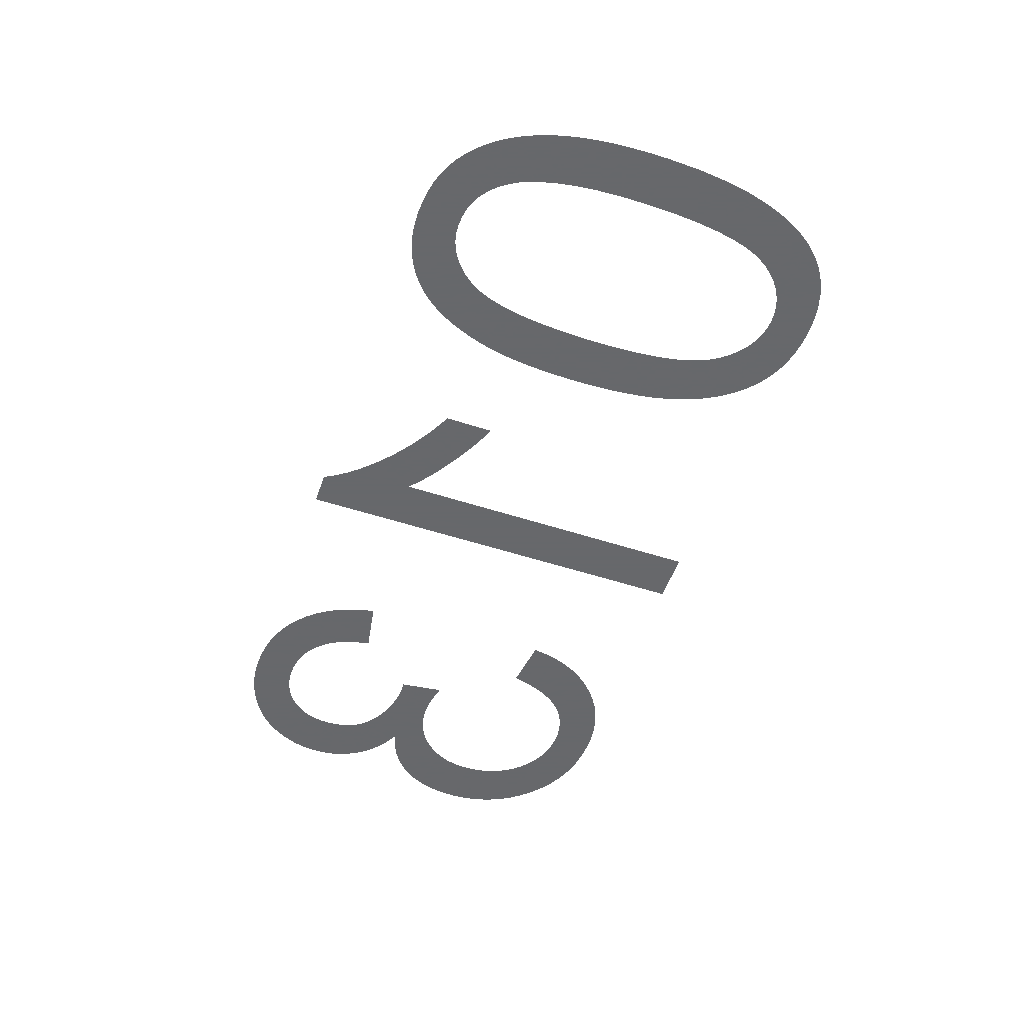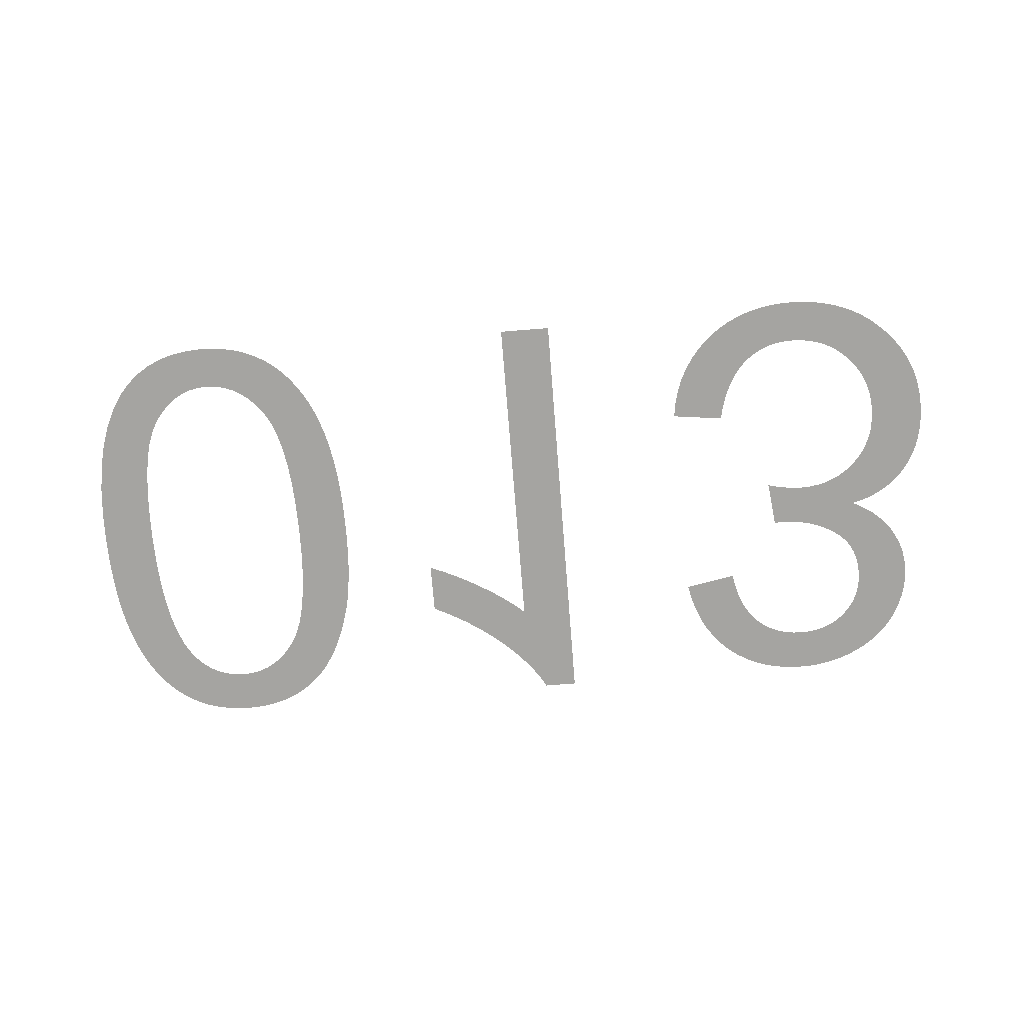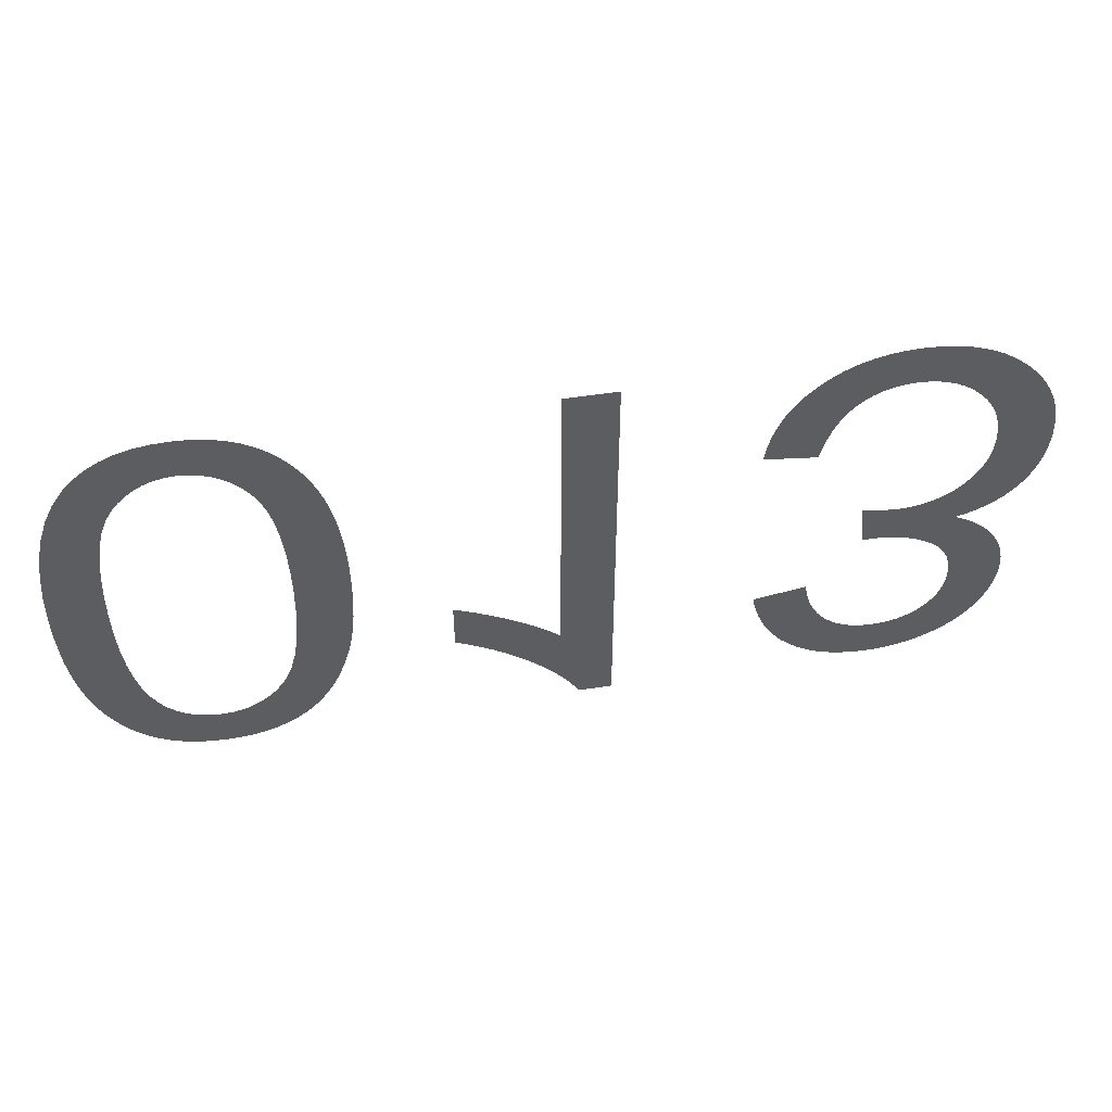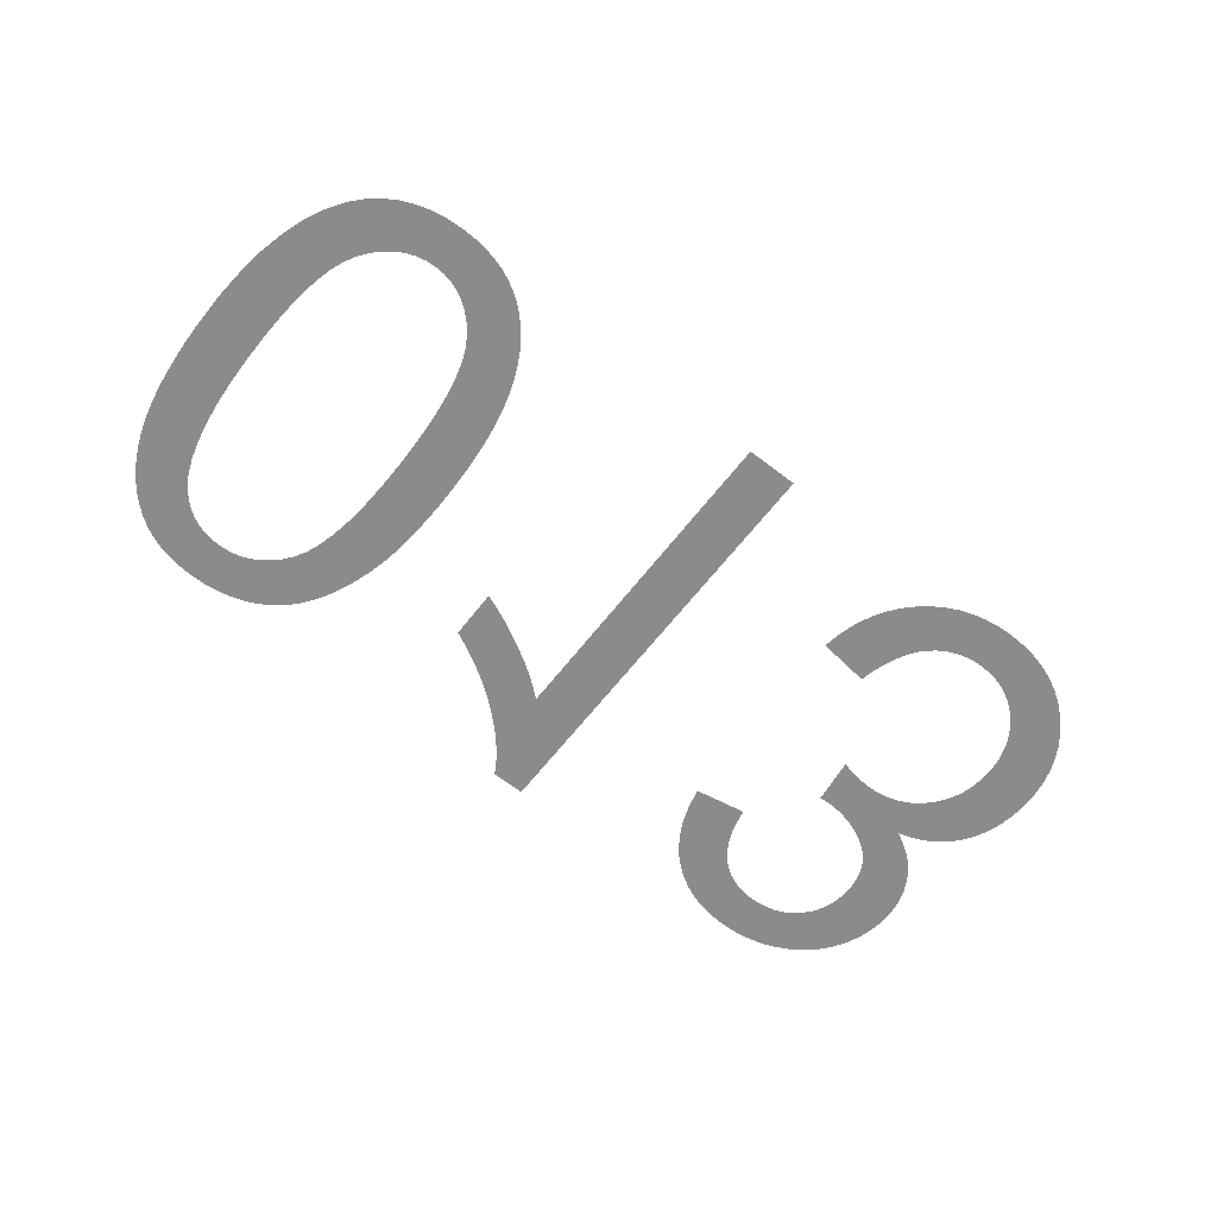
<metadata>
{"format":"obj","ext":"obj","renderer":"f3d","projection":"perspective","resolution":1024,"background":"white","views":[{"elev":-52.3,"azim":-109.4,"up":"+Y"},{"elev":-73.2,"azim":4.6,"up":"+Y"},{"elev":50.1,"azim":-9.8,"up":"+Z"},{"elev":-63.8,"azim":-37.8,"up":"+Y"}]}
</metadata>
<code>
v -0.03534 0 -0.01333
v -0.03514 0 -0.01106
v -0.03482 0 -0.008989
v -0.03436 0 -0.007123
v -0.03378 0 -0.005461
v -0.03307 0 -0.004003
v -0.03223 0 -0.00275
v -0.03143 0 -0.001874
v -0.03056 0 -0.001134
v -0.0296 0 -0.0005276
v -0.02856 0 -5.612e-05
v -0.02744 0 0.0002806
v -0.02623 0 0.0004827
v -0.02495 0 0.00055
v -0.02397 0 0.0005116
v -0.02304 0 0.0003966
v -0.02216 0 0.0002048
v -0.02132 0 -6.378e-05
v -0.02054 0 -0.000409
v -0.01981 0 -0.000831
v -0.01912 0 -0.00133
v -0.01849 0 -0.001899
v -0.0179 0 -0.002534
v -0.01736 0 -0.003235
v -0.01686 0 -0.004
v -0.01641 0 -0.004831
v -0.01601 0 -0.005728
v -0.01566 0 -0.006689
v -0.01535 0 -0.007728
v -0.01509 0 -0.008855
v -0.01488 0 -0.01007
v -0.01471 0 -0.01137
v -0.01459 0 -0.01277
v -0.01452 0 -0.01425
v -0.0145 0 -0.01581
v -0.01451 0 -0.01714
v -0.01456 0 -0.01838
v -0.01463 0 -0.01954
v -0.01474 0 -0.02063
v -0.01487 0 -0.02163
v -0.01503 0 -0.02255
v -0.01522 0 -0.02339
v -0.01544 0 -0.02418
v -0.01568 0 -0.02493
v -0.01594 0 -0.02565
v -0.01622 0 -0.02633
v -0.01652 0 -0.02698
v -0.01685 0 -0.02759
v -0.0172 0 -0.02816
v -0.01757 0 -0.0287
v -0.01797 0 -0.02921
v -0.0184 0 -0.02967
v -0.01886 0 -0.0301
v -0.01935 0 -0.03049
v -0.01987 0 -0.03085
v -0.02041 0 -0.03116
v -0.02098 0 -0.03144
v -0.02158 0 -0.03167
v -0.0222 0 -0.03186
v -0.02285 0 -0.03201
v -0.02353 0 -0.03212
v -0.02423 0 -0.03218
v -0.02495 0 -0.0322
v -0.02593 0 -0.03216
v -0.02685 0 -0.03205
v -0.02773 0 -0.03186
v -0.02856 0 -0.03159
v -0.02934 0 -0.03125
v -0.03007 0 -0.03083
v -0.03075 0 -0.03033
v -0.03139 0 -0.02976
v -0.03198 0 -0.02913
v -0.03252 0 -0.02843
v -0.03302 0 -0.02767
v -0.03347 0 -0.02684
v -0.03387 0 -0.02594
v -0.03423 0 -0.02498
v -0.03454 0 -0.02394
v -0.0348 0 -0.02281
v -0.03502 0 -0.02159
v -0.03519 0 -0.02028
v -0.0353 0 -0.01888
v -0.03538 0 -0.01739
v -0.0354 0 -0.01581
v -0.03131 0 -0.01798
v -0.03119 0 -0.01993
v -0.03098 0 -0.02168
v -0.03069 0 -0.02323
v -0.03032 0 -0.02457
v -0.02987 0 -0.02571
v -0.02933 0 -0.02665
v -0.02884 0 -0.02726
v -0.02831 0 -0.02778
v -0.02774 0 -0.0282
v -0.02712 0 -0.02853
v -0.02645 0 -0.02876
v -0.02575 0 -0.0289
v -0.02499 0 -0.02895
v -0.02422 0 -0.0289
v -0.02349 0 -0.02874
v -0.02279 0 -0.02847
v -0.02214 0 -0.0281
v -0.02152 0 -0.02762
v -0.02093 0 -0.02704
v -0.02039 0 -0.02635
v -0.0199 0 -0.02549
v -0.01949 0 -0.02443
v -0.01915 0 -0.02314
v -0.01889 0 -0.02164
v -0.0187 0 -0.01992
v -0.01859 0 -0.01798
v -0.01855 0 -0.01583
v -0.01859 0 -0.01368
v -0.0187 0 -0.01174
v -0.01889 0 -0.01002
v -0.01915 0 -0.008523
v -0.01949 0 -0.007237
v -0.01991 0 -0.006167
v -0.0204 0 -0.005313
v -0.02094 0 -0.004619
v -0.02152 0 -0.004033
v -0.02214 0 -0.003553
v -0.02279 0 -0.00318
v -0.02347 0 -0.002913
v -0.02419 0 -0.002753
v -0.02495 0 -0.0027
v -0.02571 0 -0.002753
v -0.02643 0 -0.002912
v -0.02711 0 -0.003178
v -0.02776 0 -0.003549
v -0.02838 0 -0.004027
v -0.02896 0 -0.004611
v -0.0295 0 -0.005302
v -0.02999 0 -0.006153
v -0.03041 0 -0.007222
v -0.03075 0 -0.008509
v -0.03101 0 -0.01001
v -0.0312 0 -0.01173
v -0.03131 0 -0.01367
v -0.03135 0 -0.01583
v 0.0043 0 -0.0322
v 0.001755 0 -0.0322
v 0.001432 0 -0.0316
v 0.001051 0 -0.031
v 0.0006108 0 -0.03039
v 0.000112 0 -0.02978
v -0.0004457 0 -0.02916
v -0.001062 0 -0.02854
v -0.001738 0 -0.02791
v -0.002459 0 -0.02729
v -0.003215 0 -0.0267
v -0.004004 0 -0.02614
v -0.004827 0 -0.0256
v -0.005684 0 -0.02509
v -0.006575 0 -0.02461
v -0.0075 0 -0.02415
v -0.0075 0 -0.02034
v -0.006967 0 -0.02055
v -0.006415 0 -0.02079
v -0.005844 0 -0.02105
v -0.005253 0 -0.02134
v -0.004644 0 -0.02166
v -0.004015 0 -0.022
v -0.003368 0 -0.02238
v -0.002728 0 -0.02277
v -0.002125 0 -0.02315
v -0.001558 0 -0.02354
v -0.001027 0 -0.02393
v -0.0005319 0 -0.02432
v -7.294e-05 0 -0.0247
v 0.00035 0 -0.02509
v 0.00035 0 0
v 0.0043 0 0
v 0.01461 0 -0.007341
v 0.01487 0 -0.006292
v 0.01523 0 -0.005304
v 0.01568 0 -0.004376
v 0.01623 0 -0.003509
v 0.01688 0 -0.002702
v 0.01763 0 -0.001956
v 0.01845 0 -0.001291
v 0.01933 0 -0.0007285
v 0.02027 0 -0.0002682
v 0.02127 0 8.974e-05
v 0.02233 0 0.0003454
v 0.02345 0 0.0004989
v 0.02462 0 0.00055
v 0.02592 0 0.0004904
v 0.02716 0 0.0003117
v 0.02833 0 1.376e-05
v 0.02943 0 -0.0004033
v 0.03047 0 -0.0009396
v 0.03144 0 -0.001595
v 0.03234 0 -0.00237
v 0.03316 0 -0.00323
v 0.03384 0 -0.004142
v 0.0344 0 -0.005107
v 0.03484 0 -0.006124
v 0.03515 0 -0.007193
v 0.03534 0 -0.008315
v 0.0354 0 -0.009488
v 0.03537 0 -0.01035
v 0.03527 0 -0.01118
v 0.03511 0 -0.01196
v 0.03489 0 -0.0127
v 0.0346 0 -0.01339
v 0.03425 0 -0.01405
v 0.03384 0 -0.01466
v 0.03337 0 -0.01522
v 0.03284 0 -0.01573
v 0.03226 0 -0.01617
v 0.03164 0 -0.01656
v 0.03095 0 -0.01689
v 0.03022 0 -0.01717
v 0.02944 0 -0.01738
v 0.03004 0 -0.01769
v 0.0306 0 -0.01802
v 0.03111 0 -0.01837
v 0.03158 0 -0.01876
v 0.03201 0 -0.01918
v 0.0324 0 -0.01962
v 0.03274 0 -0.02009
v 0.03303 0 -0.02059
v 0.03328 0 -0.0211
v 0.03349 0 -0.02162
v 0.03365 0 -0.02216
v 0.03376 0 -0.02272
v 0.03383 0 -0.02329
v 0.03385 0 -0.02387
v 0.03383 0 -0.02449
v 0.03375 0 -0.0251
v 0.03364 0 -0.0257
v 0.03347 0 -0.02629
v 0.03325 0 -0.02687
v 0.03299 0 -0.02744
v 0.03268 0 -0.028
v 0.03233 0 -0.02854
v 0.03193 0 -0.02905
v 0.03149 0 -0.02952
v 0.03101 0 -0.02996
v 0.03048 0 -0.03036
v 0.02992 0 -0.03074
v 0.02931 0 -0.03107
v 0.02867 0 -0.03137
v 0.02801 0 -0.03163
v 0.02734 0 -0.03183
v 0.02665 0 -0.03199
v 0.02594 0 -0.03211
v 0.02522 0 -0.03218
v 0.02448 0 -0.0322
v 0.02342 0 -0.03216
v 0.02241 0 -0.03202
v 0.02145 0 -0.0318
v 0.02054 0 -0.03149
v 0.01969 0 -0.03109
v 0.01888 0 -0.0306
v 0.01813 0 -0.03003
v 0.01743 0 -0.02937
v 0.01682 0 -0.02864
v 0.01627 0 -0.02784
v 0.0158 0 -0.02696
v 0.01541 0 -0.02601
v 0.01509 0 -0.02499
v 0.01485 0 -0.0239
v 0.0188 0 -0.0232
v 0.01895 0 -0.02399
v 0.01914 0 -0.02473
v 0.01937 0 -0.0254
v 0.01965 0 -0.02602
v 0.01998 0 -0.02657
v 0.02035 0 -0.02707
v 0.02076 0 -0.02751
v 0.02121 0 -0.02789
v 0.02169 0 -0.02822
v 0.02221 0 -0.02848
v 0.02275 0 -0.02869
v 0.02333 0 -0.02883
v 0.02393 0 -0.02892
v 0.02457 0 -0.02895
v 0.02521 0 -0.02892
v 0.02582 0 -0.02883
v 0.0264 0 -0.02869
v 0.02693 0 -0.02849
v 0.02744 0 -0.02823
v 0.02791 0 -0.02791
v 0.02834 0 -0.02753
v 0.02873 0 -0.02711
v 0.02906 0 -0.02666
v 0.02932 0 -0.02618
v 0.02953 0 -0.02567
v 0.02968 0 -0.02513
v 0.02977 0 -0.02456
v 0.0298 0 -0.02395
v 0.02976 0 -0.0232
v 0.02964 0 -0.02251
v 0.02943 0 -0.02188
v 0.02915 0 -0.0213
v 0.02878 0 -0.02078
v 0.02833 0 -0.02032
v 0.0278 0 -0.01992
v 0.02721 0 -0.01957
v 0.02661 0 -0.01927
v 0.02599 0 -0.01903
v 0.02534 0 -0.01885
v 0.02468 0 -0.01871
v 0.02399 0 -0.01863
v 0.02329 0 -0.01861
v 0.02322 0 -0.01861
v 0.02314 0 -0.01861
v 0.02305 0 -0.01861
v 0.02296 0 -0.01862
v 0.02287 0 -0.01863
v 0.02276 0 -0.01864
v 0.02265 0 -0.01865
v 0.02222 0 -0.0152
v 0.02268 0 -0.01532
v 0.02312 0 -0.01541
v 0.02354 0 -0.01549
v 0.02393 0 -0.01556
v 0.02431 0 -0.0156
v 0.02466 0 -0.01563
v 0.02499 0 -0.01564
v 0.02575 0 -0.0156
v 0.02647 0 -0.01549
v 0.02715 0 -0.01531
v 0.02779 0 -0.01506
v 0.02839 0 -0.01474
v 0.02896 0 -0.01434
v 0.02948 0 -0.01388
v 0.02995 0 -0.01335
v 0.03035 0 -0.01279
v 0.03067 0 -0.01219
v 0.03093 0 -0.01155
v 0.03111 0 -0.01087
v 0.03121 0 -0.01015
v 0.03125 0 -0.009398
v 0.03121 0 -0.008604
v 0.0311 0 -0.007848
v 0.0309 0 -0.007128
v 0.03063 0 -0.006447
v 0.03028 0 -0.005802
v 0.02986 0 -0.005196
v 0.02935 0 -0.004627
v 0.02879 0 -0.004115
v 0.0282 0 -0.003683
v 0.02756 0 -0.003329
v 0.02689 0 -0.003054
v 0.02619 0 -0.002857
v 0.02544 0 -0.002739
v 0.02466 0 -0.0027
v 0.024 0 -0.00273
v 0.02337 0 -0.00282
v 0.02278 0 -0.002969
v 0.02221 0 -0.003178
v 0.02167 0 -0.003447
v 0.02117 0 -0.003776
v 0.02069 0 -0.004165
v 0.02025 0 -0.004621
v 0.01984 0 -0.005153
v 0.01948 0 -0.005761
v 0.01915 0 -0.006445
v 0.01886 0 -0.007204
v 0.01861 0 -0.008039
v 0.0184 0 -0.00895
v 0.01445 0 -0.00845
f 46 106 107
f 45 46 107
f 44 45 107
f 44 107 108
f 43 44 108
f 42 43 108
f 41 42 108
f 41 108 109
f 40 41 109
f 39 40 109
f 39 109 110
f 38 39 110
f 37 38 110
f 37 110 111
f 36 37 111
f 36 111 112
f 35 36 112
f 34 35 112
f 34 112 113
f 33 34 113
f 33 113 114
f 32 33 114
f 31 32 114
f 31 114 115
f 30 31 115
f 30 115 116
f 29 30 116
f 28 29 116
f 28 116 117
f 27 28 117
f 26 27 117
f 26 117 118
f 25 26 118
f 25 118 119
f 24 25 119
f 23 24 119
f 23 119 120
f 22 23 120
f 22 120 121
f 21 22 121
f 20 21 121
f 20 121 122
f 19 20 122
f 19 122 123
f 18 19 123
f 17 18 123
f 17 123 124
f 16 17 124
f 16 124 125
f 15 16 125
f 15 125 126
f 14 15 126
f 13 14 126
f 12 13 126
f 11 12 126
f 10 11 126
f 9 10 126
f 8 9 126
f 7 8 126
f 7 126 127
f 7 127 128
f 7 128 129
f 7 129 130
f 7 130 131
f 7 131 132
f 7 132 133
f 106 46 47
f 106 47 48
f 106 48 49
f 105 106 49
f 105 49 50
f 105 50 51
f 104 105 51
f 104 51 52
f 104 52 53
f 103 104 53
f 103 53 54
f 103 54 55
f 102 103 55
f 102 55 56
f 102 56 57
f 101 102 57
f 101 57 58
f 101 58 59
f 100 101 59
f 100 59 60
f 100 60 61
f 99 100 61
f 99 61 62
f 98 99 62
f 98 62 63
f 97 98 63
f 97 63 64
f 97 64 65
f 96 97 65
f 96 65 66
f 95 96 66
f 95 66 67
f 94 95 67
f 94 67 68
f 94 68 69
f 93 94 69
f 93 69 70
f 92 93 70
f 92 70 71
f 92 71 72
f 91 92 72
f 91 72 73
f 91 73 74
f 90 91 74
f 90 74 75
f 89 90 75
f 89 75 76
f 89 76 77
f 88 89 77
f 88 77 78
f 88 78 79
f 87 88 79
f 87 79 80
f 86 87 80
f 86 80 81
f 86 81 82
f 85 86 82
f 85 82 83
f 140 85 83
f 140 83 84
f 139 140 84
f 139 84 1
f 138 139 1
f 138 1 2
f 137 138 2
f 137 2 3
f 136 137 3
f 136 3 4
f 135 136 4
f 135 4 5
f 134 135 5
f 134 5 6
f 133 134 6
f 7 133 6
f 172 173 141
f 156 157 158
f 156 158 159
f 156 159 160
f 155 156 160
f 155 160 161
f 155 161 162
f 154 155 162
f 154 162 163
f 154 163 164
f 153 154 164
f 153 164 165
f 152 153 165
f 152 165 166
f 152 166 167
f 151 152 167
f 151 167 168
f 150 151 168
f 150 168 169
f 150 169 170
f 149 150 170
f 149 170 171
f 148 149 171
f 147 148 171
f 146 147 171
f 145 146 171
f 144 145 171
f 143 144 171
f 142 143 171
f 141 142 171
f 172 141 171
f 263 264 265
f 263 265 266
f 314 315 316
f 314 316 317
f 313 314 317
f 312 313 317
f 311 312 317
f 311 317 318
f 310 311 318
f 309 310 318
f 308 309 318
f 307 308 318
f 307 318 319
f 306 307 319
f 306 319 320
f 305 306 320
f 305 320 321
f 305 321 322
f 304 305 322
f 304 322 323
f 303 304 323
f 303 323 324
f 302 303 324
f 302 324 325
f 301 302 325
f 301 325 326
f 364 365 174
f 363 364 174
f 363 174 175
f 362 363 175
f 362 175 176
f 361 362 176
f 361 176 177
f 360 361 177
f 360 177 178
f 360 178 179
f 359 360 179
f 359 179 180
f 358 359 180
f 358 180 181
f 357 358 181
f 357 181 182
f 356 357 182
f 356 182 183
f 355 356 183
f 355 183 184
f 354 355 184
f 353 354 184
f 353 184 185
f 352 353 185
f 352 185 186
f 351 352 186
f 351 186 187
f 350 351 187
f 350 187 188
f 349 350 188
f 349 188 189
f 348 349 189
f 347 348 189
f 347 189 190
f 346 347 190
f 346 190 191
f 345 346 191
f 345 191 192
f 344 345 192
f 344 192 193
f 343 344 193
f 343 193 194
f 342 343 194
f 342 194 195
f 341 342 195
f 341 195 196
f 340 341 196
f 340 196 197
f 339 340 197
f 339 197 198
f 338 339 198
f 338 198 199
f 338 199 200
f 337 338 200
f 337 200 201
f 336 337 201
f 336 201 202
f 335 336 202
f 335 202 203
f 334 335 203
f 334 203 204
f 334 204 205
f 333 334 205
f 333 205 206
f 332 333 206
f 332 206 207
f 332 207 208
f 331 332 208
f 331 208 209
f 331 209 210
f 330 331 210
f 330 210 211
f 329 330 211
f 329 211 212
f 329 212 213
f 328 329 213
f 328 213 214
f 327 328 214
f 327 214 215
f 326 327 215
f 301 326 215
f 300 301 215
f 299 300 215
f 299 215 216
f 299 216 217
f 298 299 217
f 298 217 218
f 298 218 219
f 297 298 219
f 297 219 220
f 297 220 221
f 296 297 221
f 296 221 222
f 296 222 223
f 295 296 223
f 295 223 224
f 295 224 225
f 295 225 226
f 294 295 226
f 294 226 227
f 294 227 228
f 293 294 228
f 293 228 229
f 293 229 230
f 292 293 230
f 292 230 231
f 292 231 232
f 291 292 232
f 291 232 233
f 290 291 233
f 290 233 234
f 290 234 235
f 289 290 235
f 289 235 236
f 289 236 237
f 288 289 237
f 288 237 238
f 287 288 238
f 287 238 239
f 287 239 240
f 286 287 240
f 286 240 241
f 285 286 241
f 285 241 242
f 285 242 243
f 284 285 243
f 284 243 244
f 283 284 244
f 283 244 245
f 282 283 245
f 282 245 246
f 282 246 247
f 281 282 247
f 281 247 248
f 280 281 248
f 280 248 249
f 279 280 249
f 279 249 250
f 278 279 250
f 278 250 251
f 277 278 251
f 277 251 252
f 276 277 252
f 276 252 253
f 275 276 253
f 275 253 254
f 274 275 254
f 274 254 255
f 273 274 255
f 273 255 256
f 272 273 256
f 272 256 257
f 271 272 257
f 271 257 258
f 270 271 258
f 270 258 259
f 269 270 259
f 269 259 260
f 268 269 260
f 268 260 261
f 267 268 261
f 267 261 262
f 266 267 262
f 263 266 262

</code>
